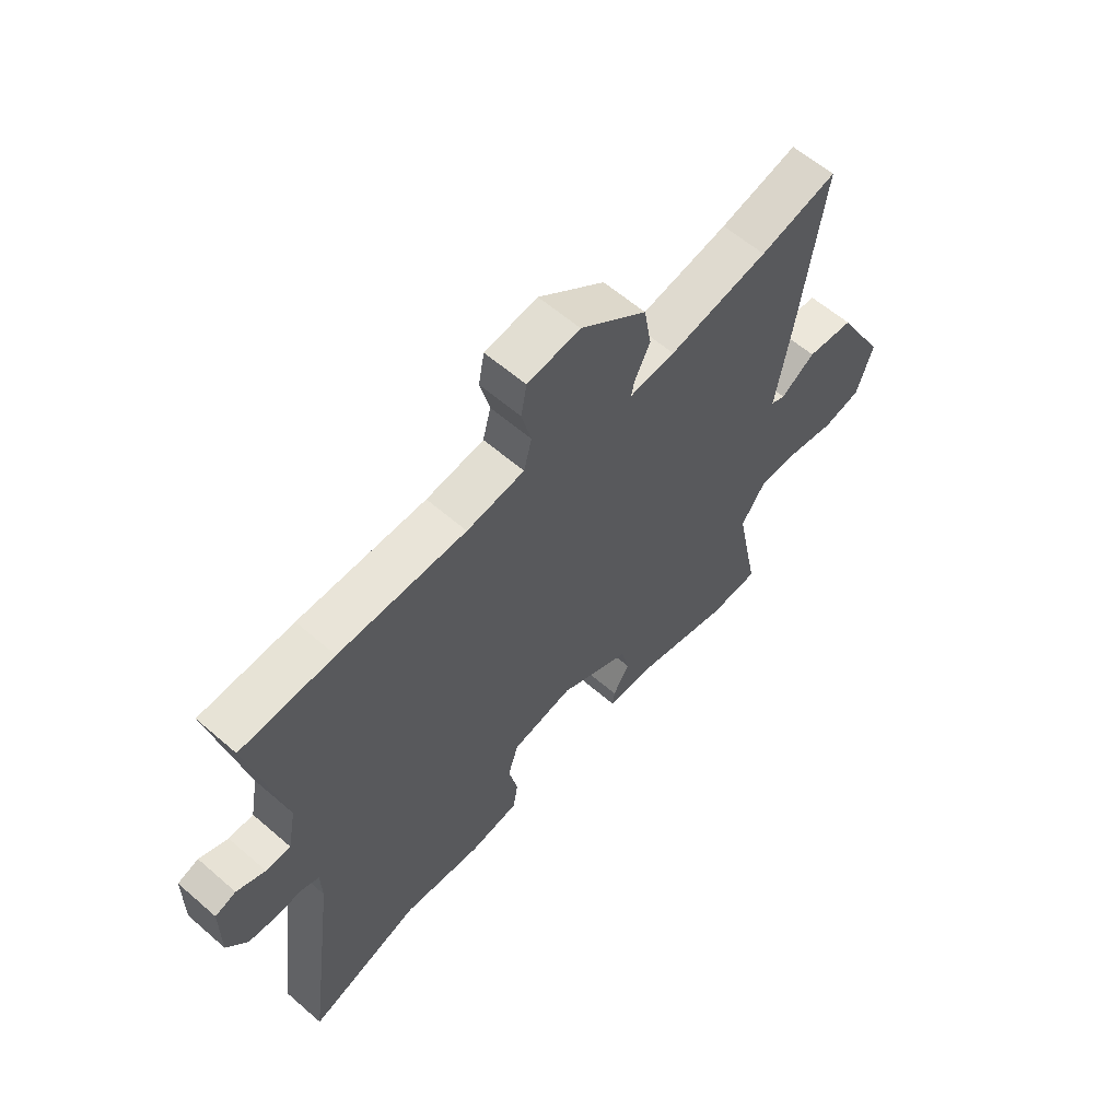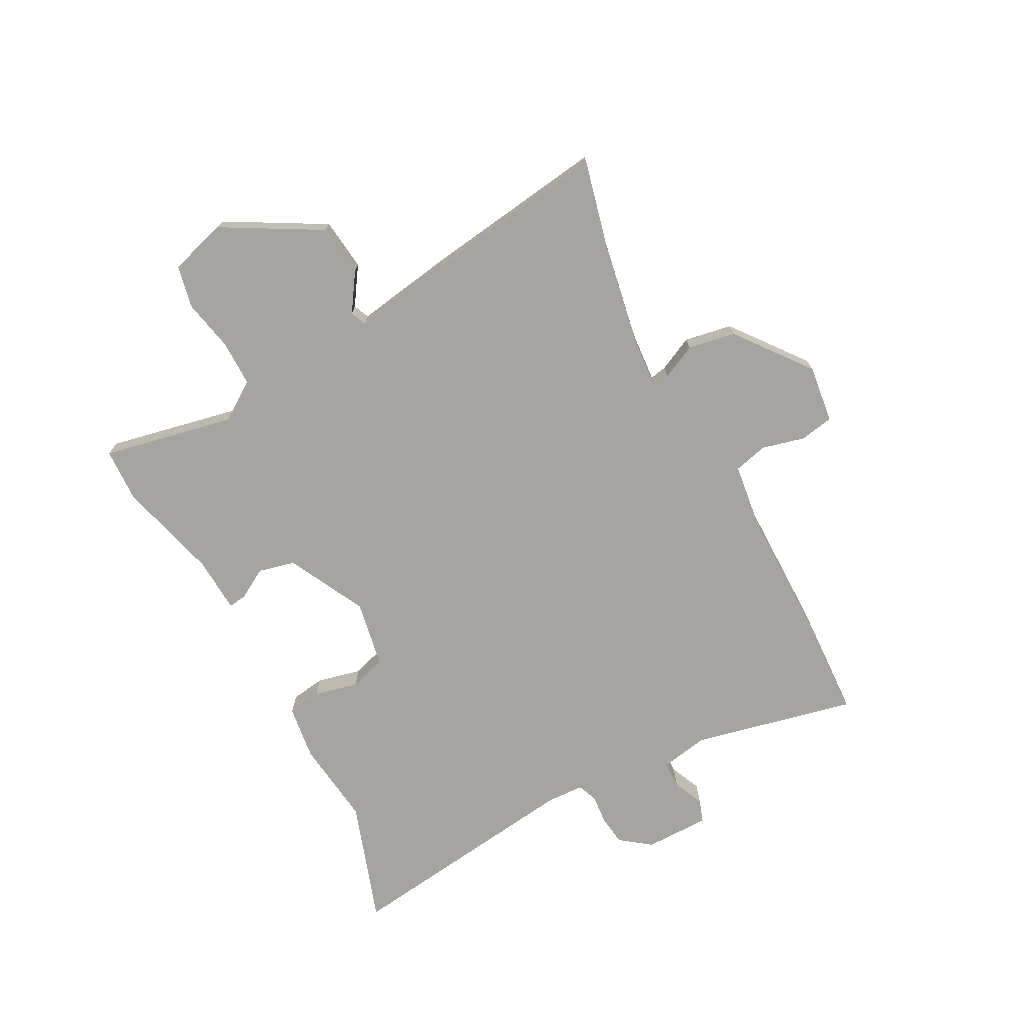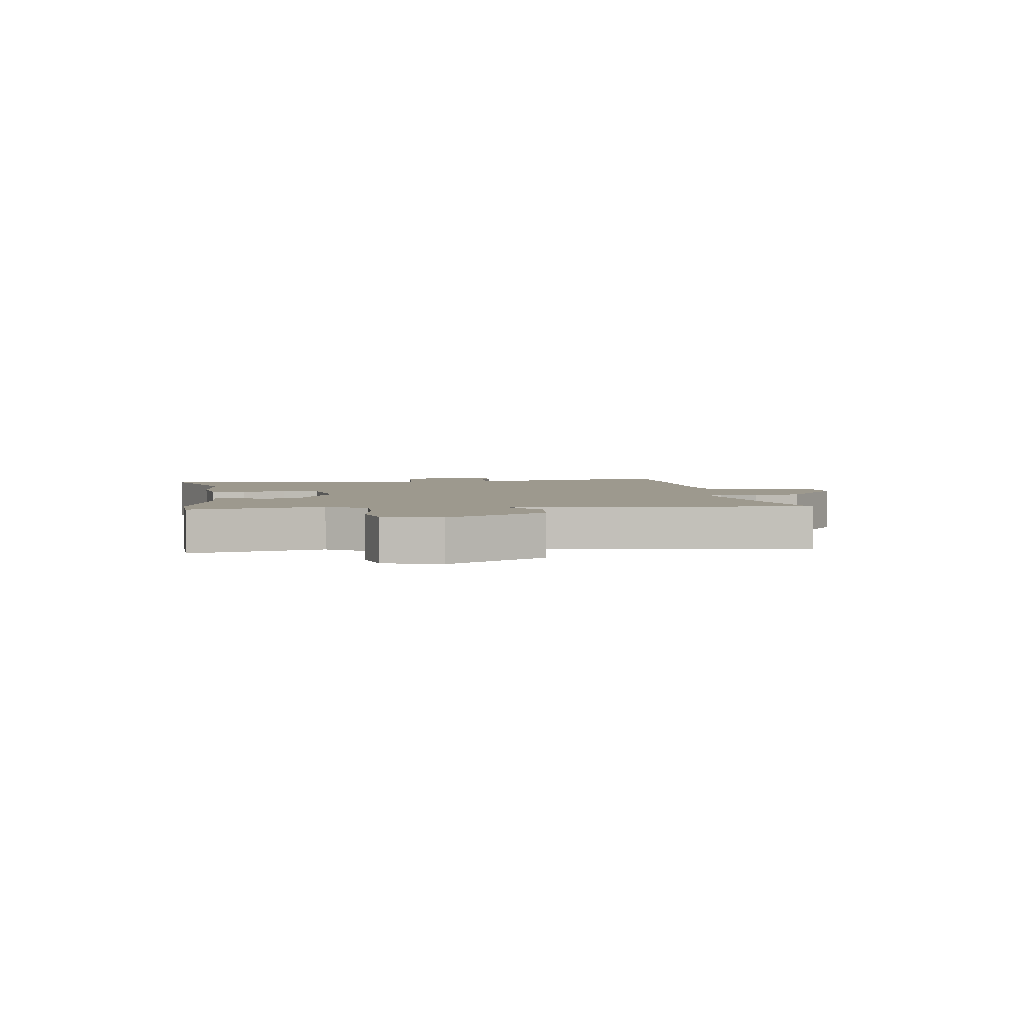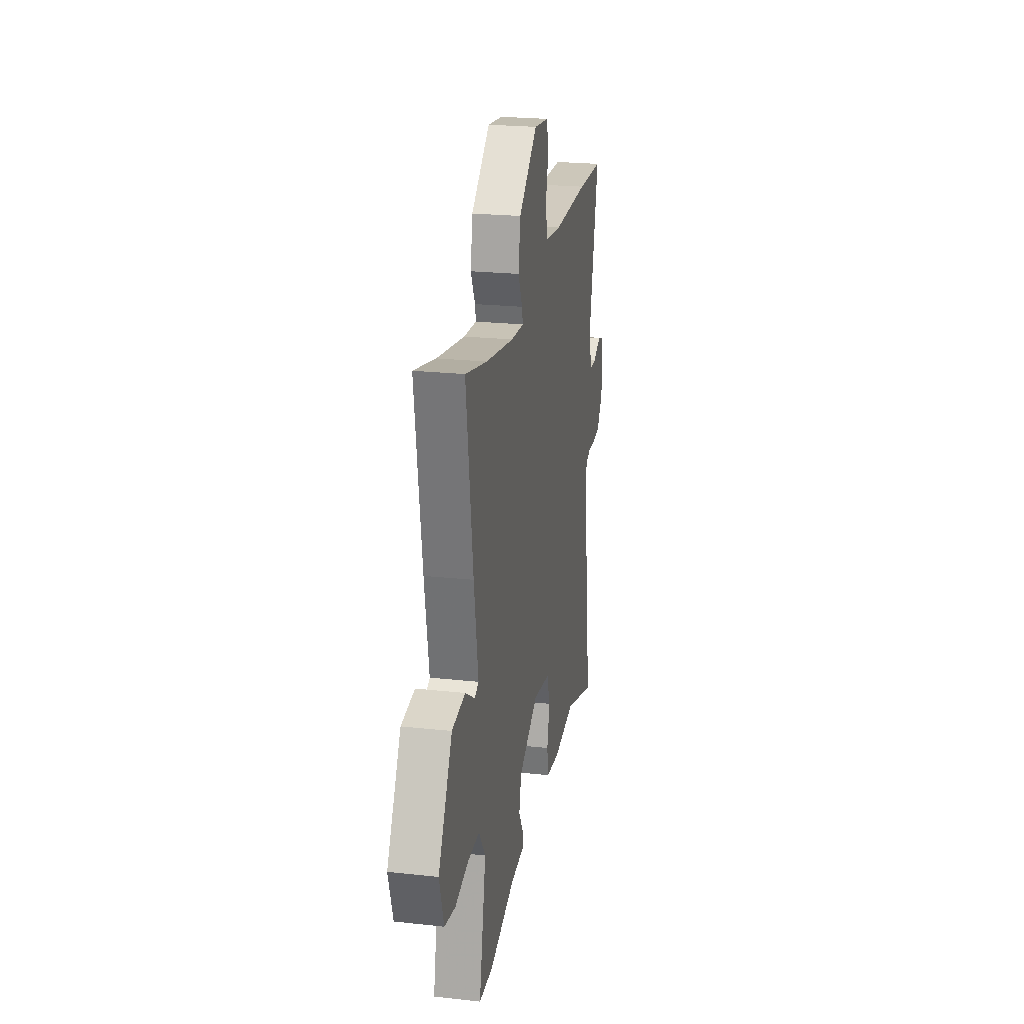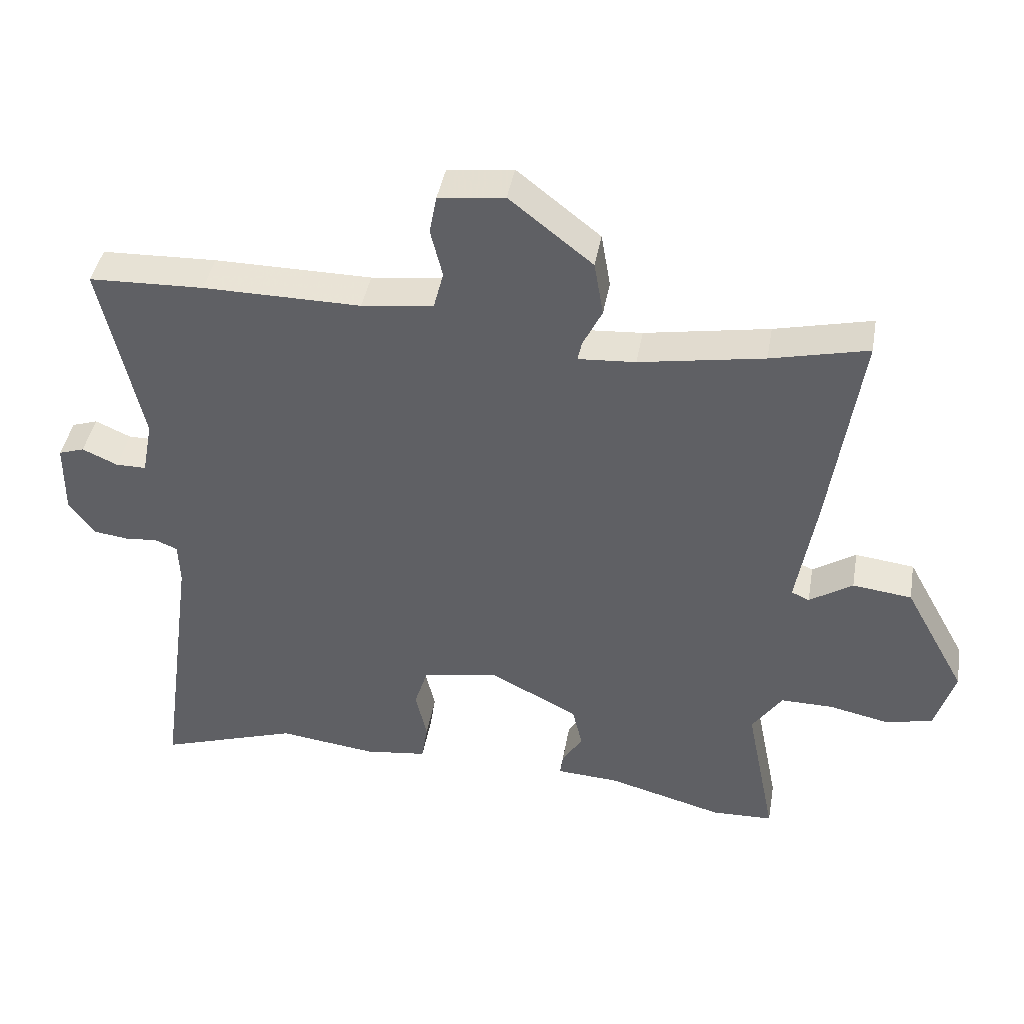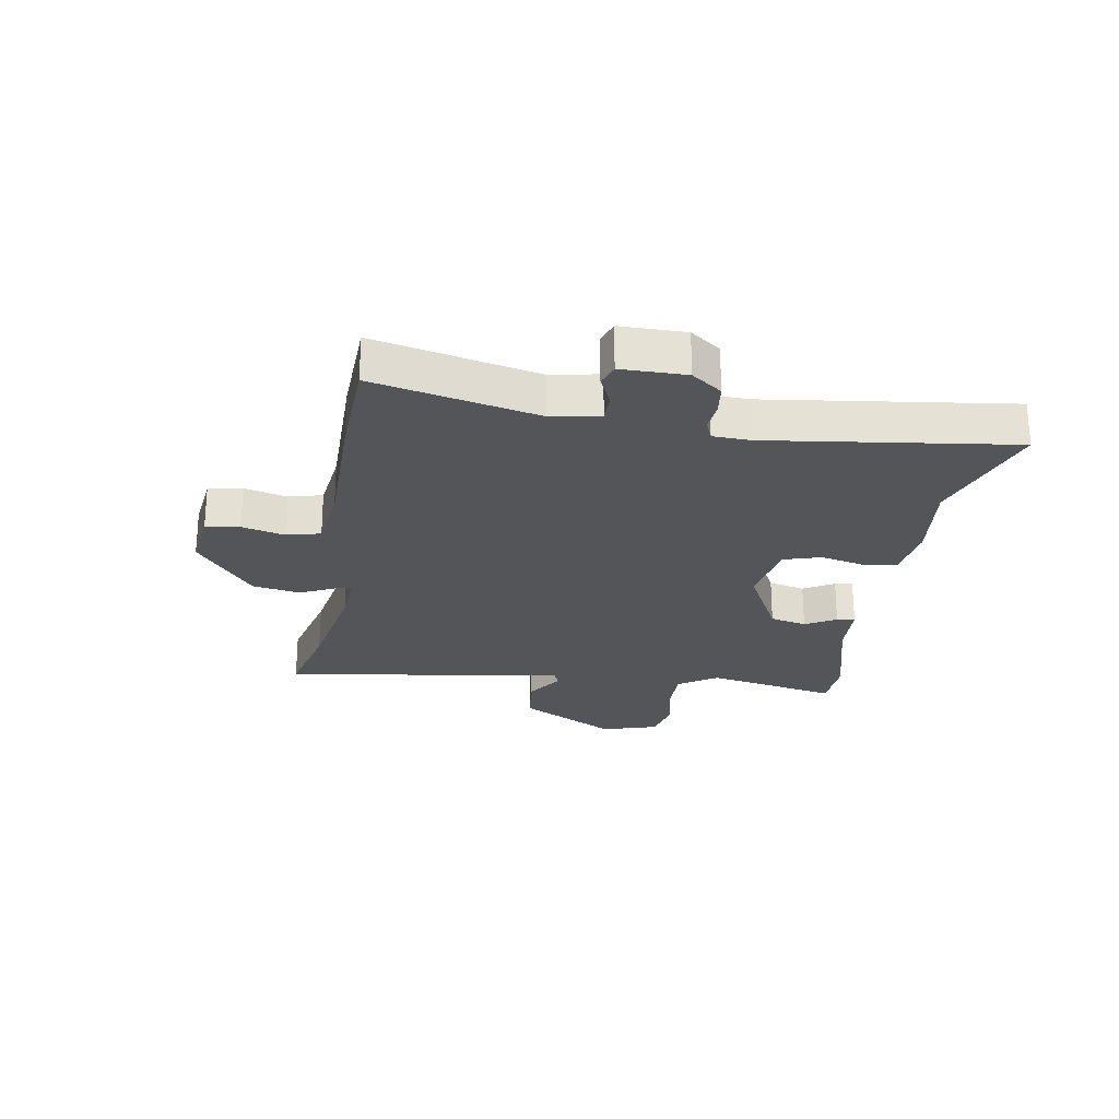
<metadata>
{"format":"obj","ext":"obj","renderer":"f3d","projection":"perspective","resolution":1024,"background":"white","views":[{"elev":60.4,"azim":131.5,"up":"+Z"},{"elev":-73.2,"azim":-62.6,"up":"+Y"},{"elev":3.3,"azim":-99.2,"up":"+Y"},{"elev":23.3,"azim":-79.5,"up":"+Z"},{"elev":42.0,"azim":-170.1,"up":"+Z"},{"elev":-24.7,"azim":80.2,"up":"+Y"}]}
</metadata>
<code>
v 0.392 0.07 0.504
v 0.565 0.07 0.498
v 0.504 0.07 0.219
v 0.52 0.07 0.136
v 0.566 0.07 0.136
v 0.619 0.07 0.16
v 0.658 0.07 0.147
v 0.659 0.07 0.036
v 0.621 0.07 -0.016
v 0.569 0.07 -0.023
v 0.519 0.07 -0.019
v 0.485 0.07 -0.033
v 0.483 0.07 -0.098
v 0.54 0.07 -0.513
v 0.33 0.07 -0.444
v 0.183 0.07 -0.463
v 0.089 0.07 -0.451
v 0.08 0.07 -0.393
v 0.097 0.07 -0.317
v 0.077 0.07 -0.254
v -0.038 0.07 -0.234
v -0.171 0.07 -0.303
v -0.186 0.07 -0.366
v -0.155 0.07 -0.418
v -0.151 0.07 -0.449
v -0.246 0.07 -0.455
v -0.42 0.07 -0.503
v -0.512 0.07 -0.5
v -0.467 0.07 -0.274
v -0.512 0.07 -0.208
v -0.591 0.07 -0.209
v -0.68 0.07 -0.228
v -0.752 0.07 -0.213
v -0.782 0.07 -0.116
v -0.689 0.07 0.053
v -0.6 0.07 0.064
v -0.535 0.07 0.022
v -0.508 0.07 0.034
v -0.537 0.07 0.205
v -0.583 0.07 0.519
v -0.437 0.07 0.485
v -0.25 0.07 0.453
v -0.164 0.07 0.447
v -0.17 0.07 0.476
v -0.199 0.07 0.535
v -0.185 0.07 0.617
v -0.06 0.07 0.716
v 0.039 0.07 0.704
v 0.05 0.07 0.646
v 0.032 0.07 0.573
v 0.047 0.07 0.515
v 0.155 0.07 0.502
v 0.392 0 0.504
v 0.565 0 0.498
v 0.504 0 0.219
v 0.52 0 0.136
v 0.566 0 0.136
v 0.619 0 0.16
v 0.658 0 0.147
v 0.659 0 0.036
v 0.621 0 -0.016
v 0.569 0 -0.023
v 0.519 0 -0.019
v 0.485 0 -0.033
v 0.483 0 -0.098
v 0.54 0 -0.513
v 0.33 0 -0.444
v 0.183 0 -0.463
v 0.089 0 -0.451
v 0.08 0 -0.393
v 0.097 0 -0.317
v 0.077 0 -0.254
v -0.038 0 -0.234
v -0.171 0 -0.303
v -0.186 0 -0.366
v -0.155 0 -0.418
v -0.151 0 -0.449
v -0.246 0 -0.455
v -0.42 0 -0.503
v -0.512 0 -0.5
v -0.467 0 -0.274
v -0.512 0 -0.208
v -0.591 0 -0.209
v -0.68 0 -0.228
v -0.752 0 -0.213
v -0.782 0 -0.116
v -0.689 0 0.053
v -0.6 0 0.064
v -0.535 0 0.022
v -0.508 0 0.034
v -0.537 0 0.205
v -0.583 0 0.519
v -0.437 0 0.485
v -0.25 0 0.453
v -0.164 0 0.447
v -0.17 0 0.476
v -0.199 0 0.535
v -0.185 0 0.617
v -0.06 0 0.716
v 0.039 0 0.704
v 0.05 0 0.646
v 0.032 0 0.573
v 0.047 0 0.515
v 0.155 0 0.502
f 48 49 50
f 47 48 50
f 46 47 50
f 45 46 50
f 44 45 50
f 43 44 50 51
f 38 39 40 41
f 38 41 42
f 35 36 37
f 34 35 37
f 33 34 37
f 32 33 37
f 31 32 37
f 30 31 37 38
f 38 42 43
f 30 38 43
f 29 30 43
f 43 51 52
f 29 43 52
f 28 29 52
f 27 28 52
f 26 27 52
f 17 18 19
f 16 17 19
f 15 16 19
f 15 19 20
f 14 15 20
f 13 14 20
f 12 13 20 21
f 9 10 11
f 8 9 11
f 7 8 11
f 6 7 11
f 5 6 11
f 11 12 21
f 5 11 21
f 4 5 21
f 52 1 2 3
f 4 21 22
f 3 4 22
f 52 3 22
f 23 24 25 26
f 22 23 26
f 22 26 52
f 102 101 100
f 102 100 99
f 102 99 98
f 102 98 97
f 102 97 96
f 103 102 96 95
f 93 92 91 90
f 94 93 90
f 89 88 87
f 89 87 86
f 89 86 85
f 89 85 84
f 89 84 83
f 90 89 83 82
f 95 94 90
f 95 90 82
f 95 82 81
f 104 103 95
f 104 95 81
f 104 81 80
f 104 80 79
f 104 79 78
f 71 70 69
f 71 69 68
f 71 68 67
f 72 71 67
f 72 67 66
f 72 66 65
f 73 72 65 64
f 63 62 61
f 63 61 60
f 63 60 59
f 63 59 58
f 63 58 57
f 73 64 63
f 73 63 57
f 73 57 56
f 55 54 53 104
f 74 73 56
f 74 56 55
f 74 55 104
f 78 77 76 75
f 78 75 74
f 104 78 74
f 1 53 54 2
f 2 54 55 3
f 3 55 56 4
f 4 56 57 5
f 5 57 58 6
f 6 58 59 7
f 7 59 60 8
f 8 60 61 9
f 9 61 62 10
f 10 62 63 11
f 11 63 64 12
f 12 64 65 13
f 13 65 66 14
f 14 66 67 15
f 15 67 68 16
f 16 68 69 17
f 17 69 70 18
f 18 70 71 19
f 19 71 72 20
f 20 72 73 21
f 21 73 74 22
f 22 74 75 23
f 23 75 76 24
f 24 76 77 25
f 25 77 78 26
f 26 78 79 27
f 27 79 80 28
f 28 80 81 29
f 29 81 82 30
f 30 82 83 31
f 31 83 84 32
f 32 84 85 33
f 33 85 86 34
f 34 86 87 35
f 35 87 88 36
f 36 88 89 37
f 37 89 90 38
f 38 90 91 39
f 39 91 92 40
f 40 92 93 41
f 41 93 94 42
f 42 94 95 43
f 43 95 96 44
f 44 96 97 45
f 45 97 98 46
f 46 98 99 47
f 47 99 100 48
f 48 100 101 49
f 49 101 102 50
f 50 102 103 51
f 51 103 104 52
f 52 104 53 1

</code>
